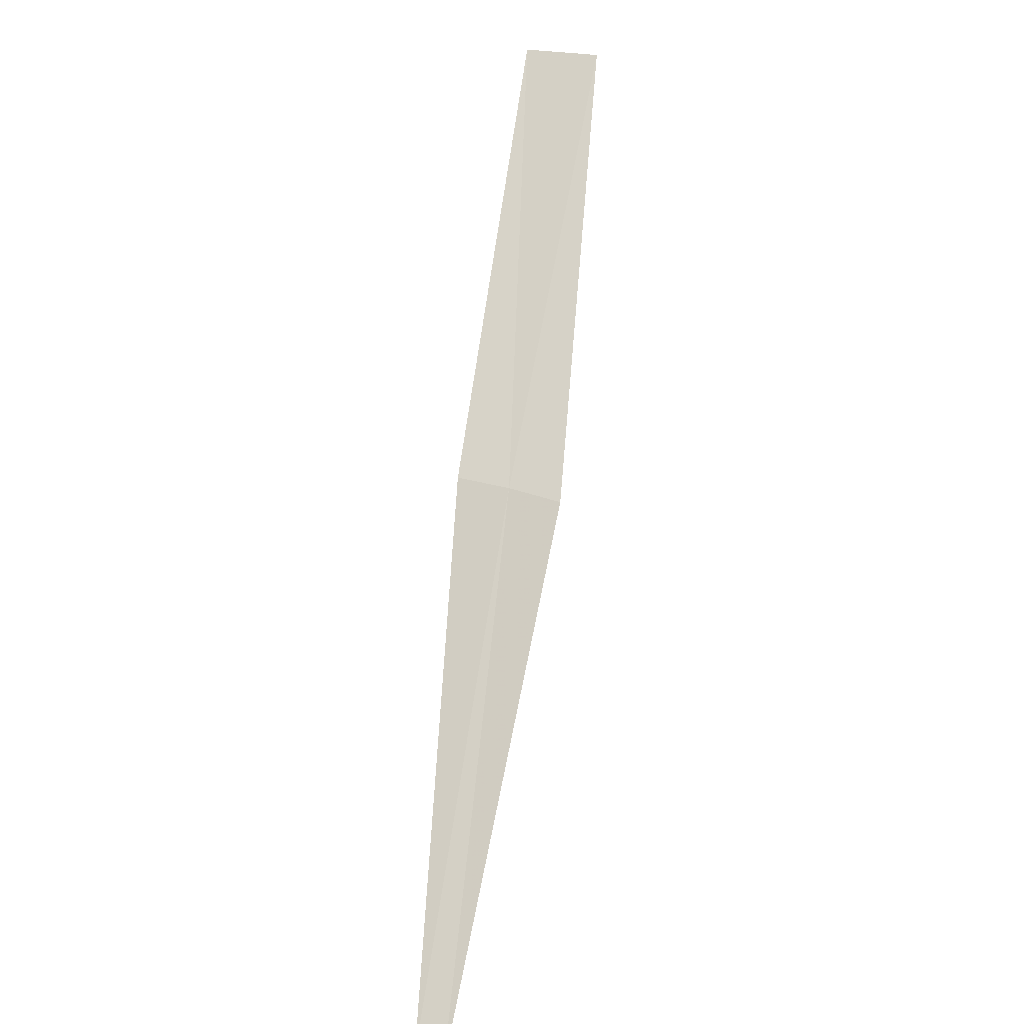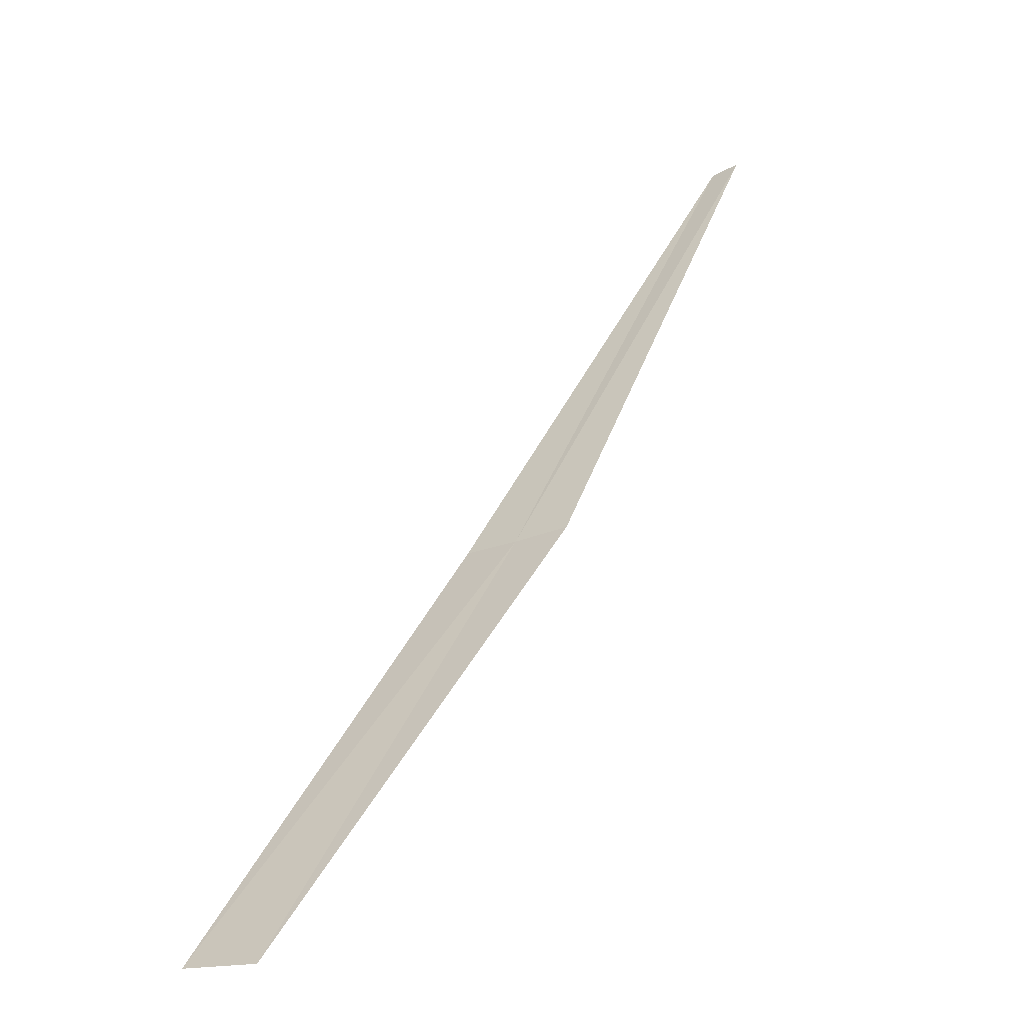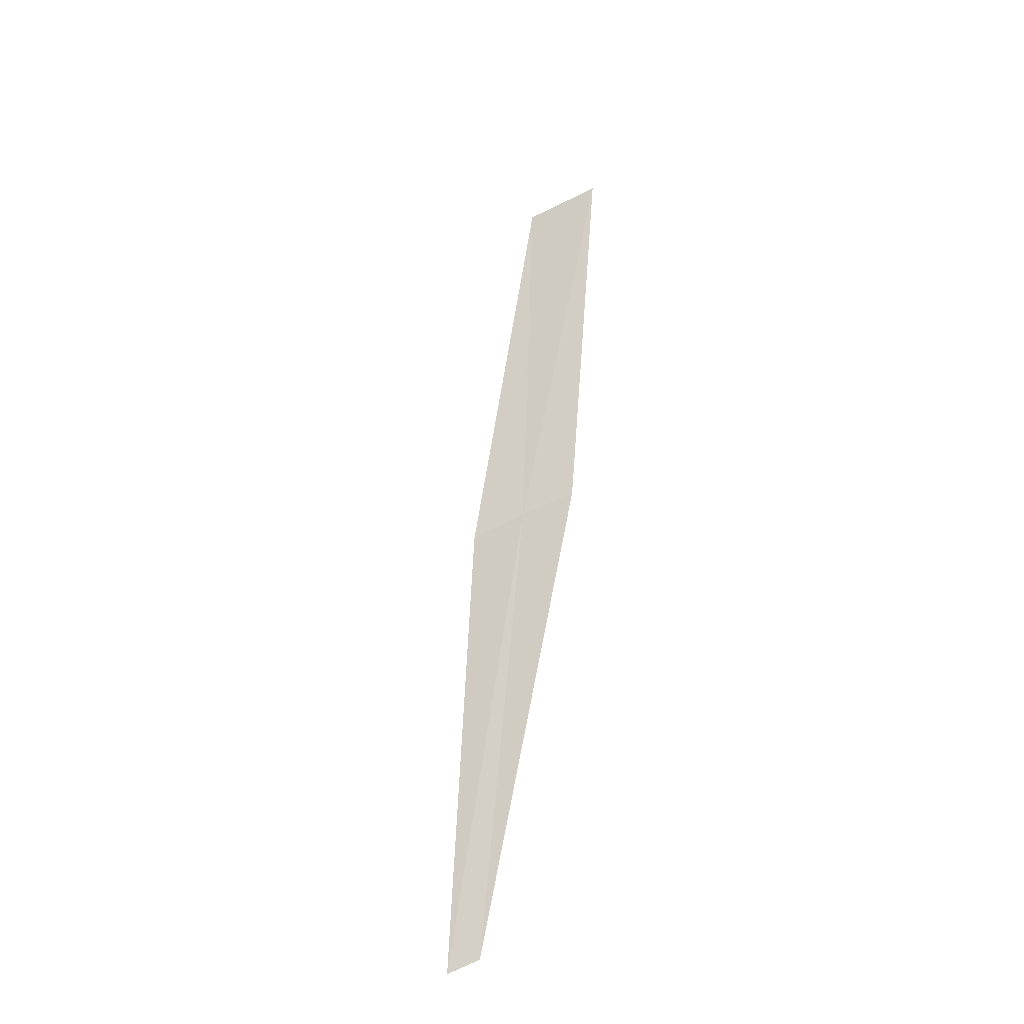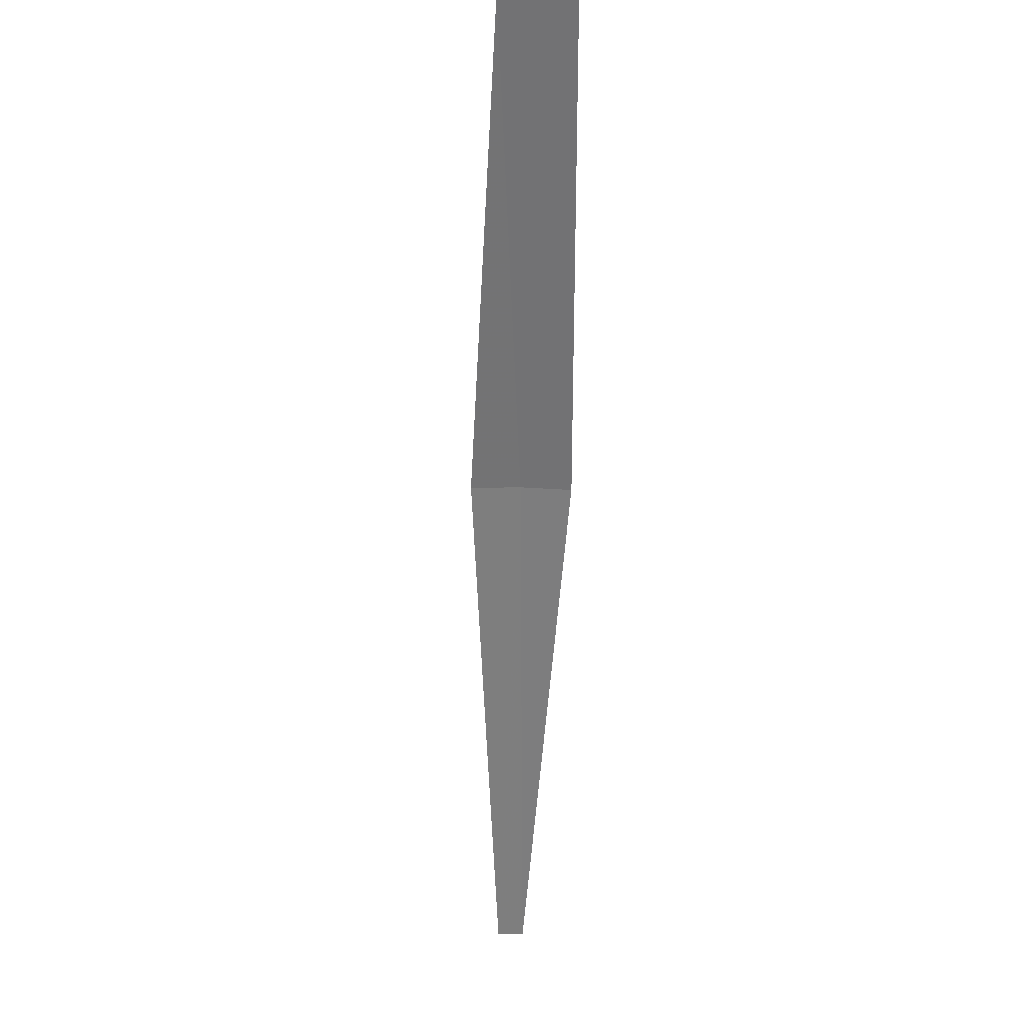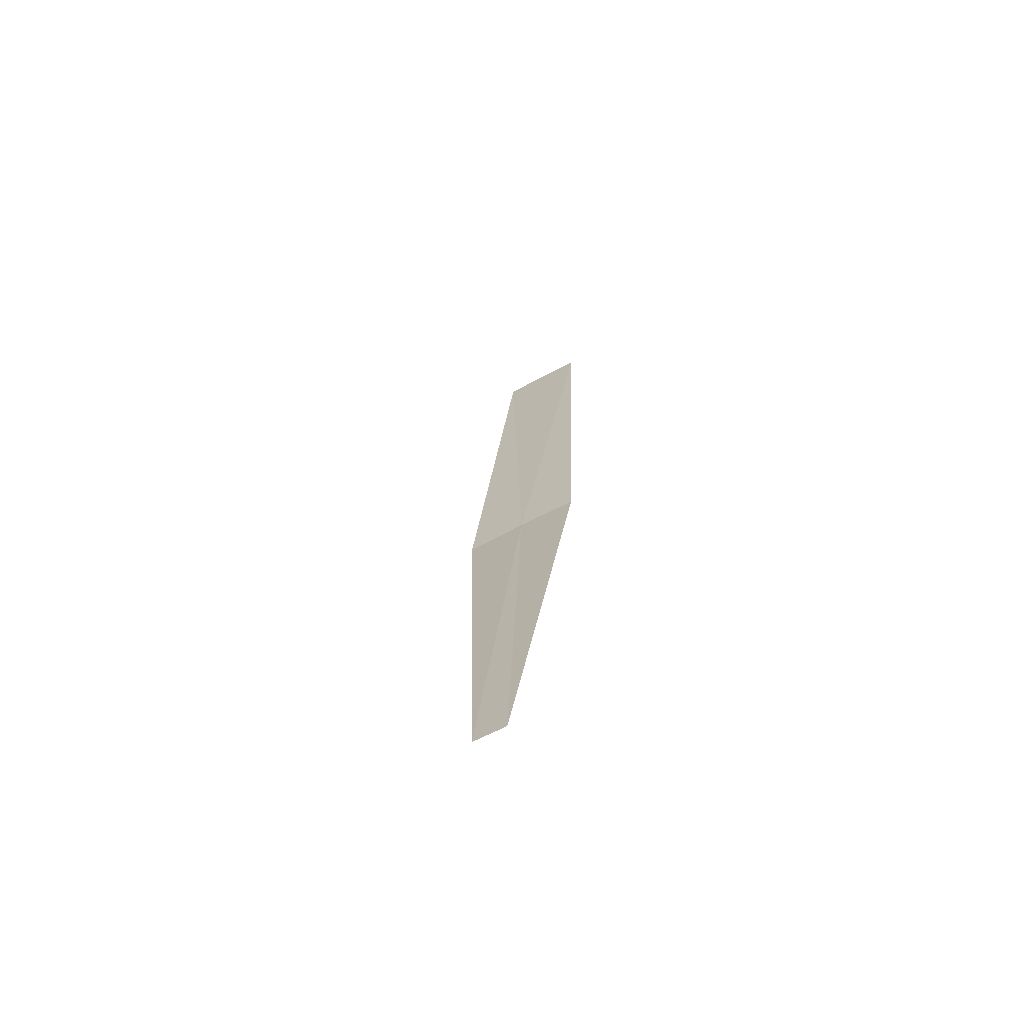
<metadata>
{"format":"obj","ext":"obj","renderer":"f3d","projection":"perspective","resolution":1024,"background":"white","views":[{"elev":-63.1,"azim":-166.6,"up":"+Y"},{"elev":3.1,"azim":-123.6,"up":"+Z"},{"elev":-1.2,"azim":30.9,"up":"+Y"},{"elev":73.8,"azim":25.2,"up":"+Y"},{"elev":-26.6,"azim":27.5,"up":"+Y"}]}
</metadata>
<code>
v -1.115 2.342 38.81
v -1.413 3.53 37.82
v -0.9631 2.406 38.77
v -1.636 3.437 37.87
v -1.263 2.269 38.86
v -0.5722 1.202 39.94
v -0.6479 1.164 39.98
f 1 3 2
f 1 2 4
f 1 4 5
f 1 6 3
f 1 7 6
f 1 5 7

</code>
